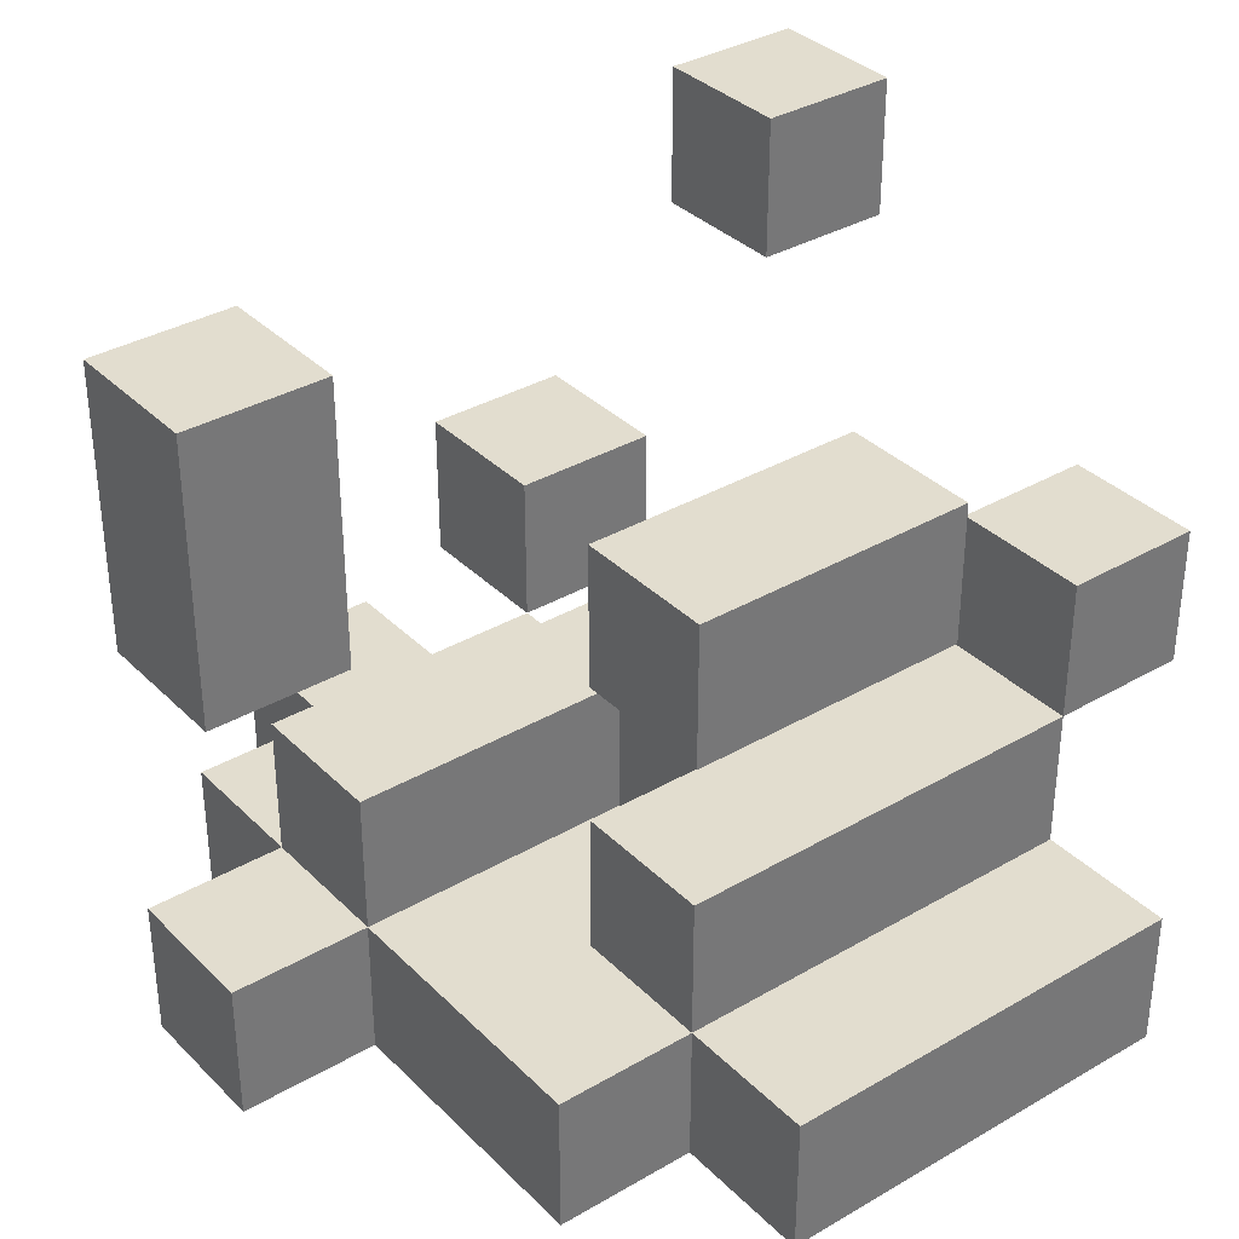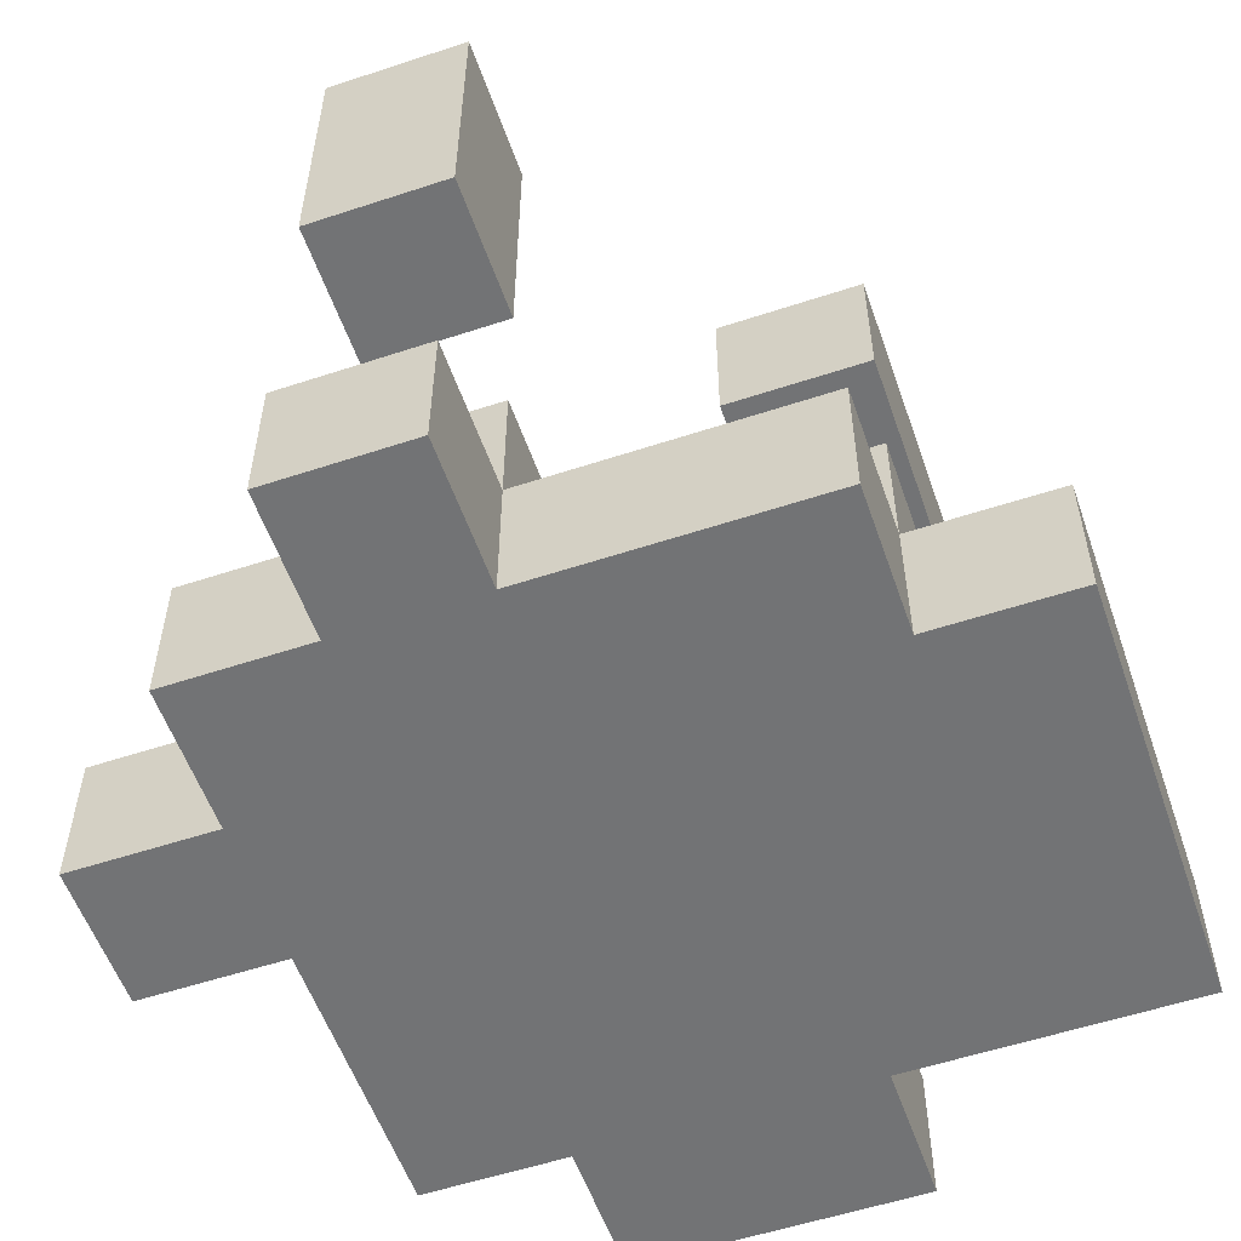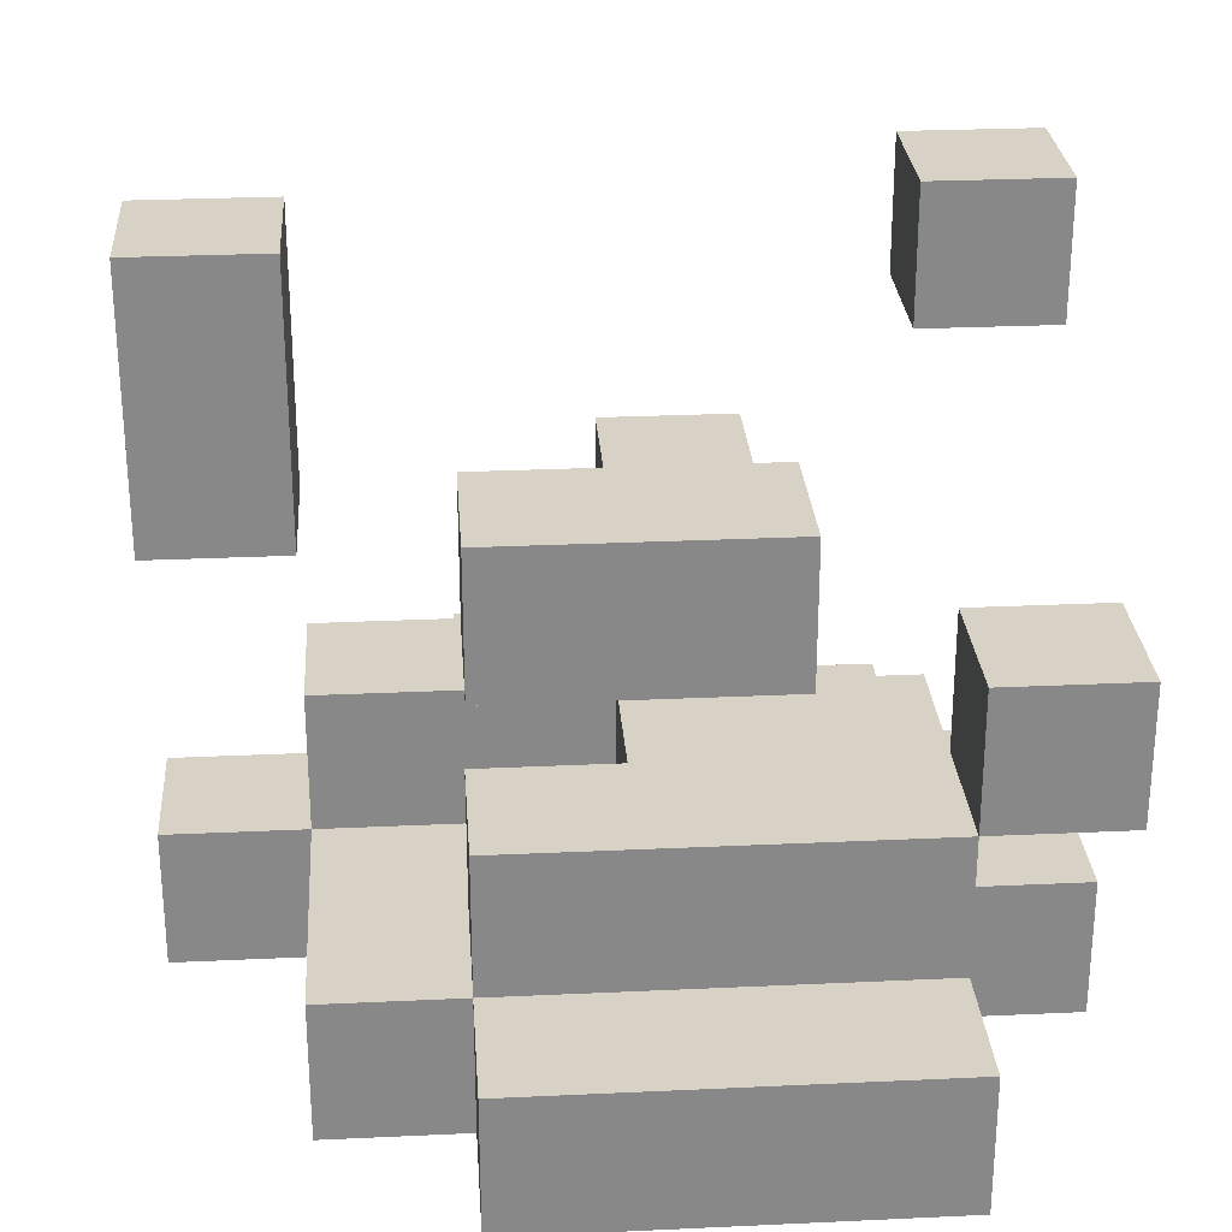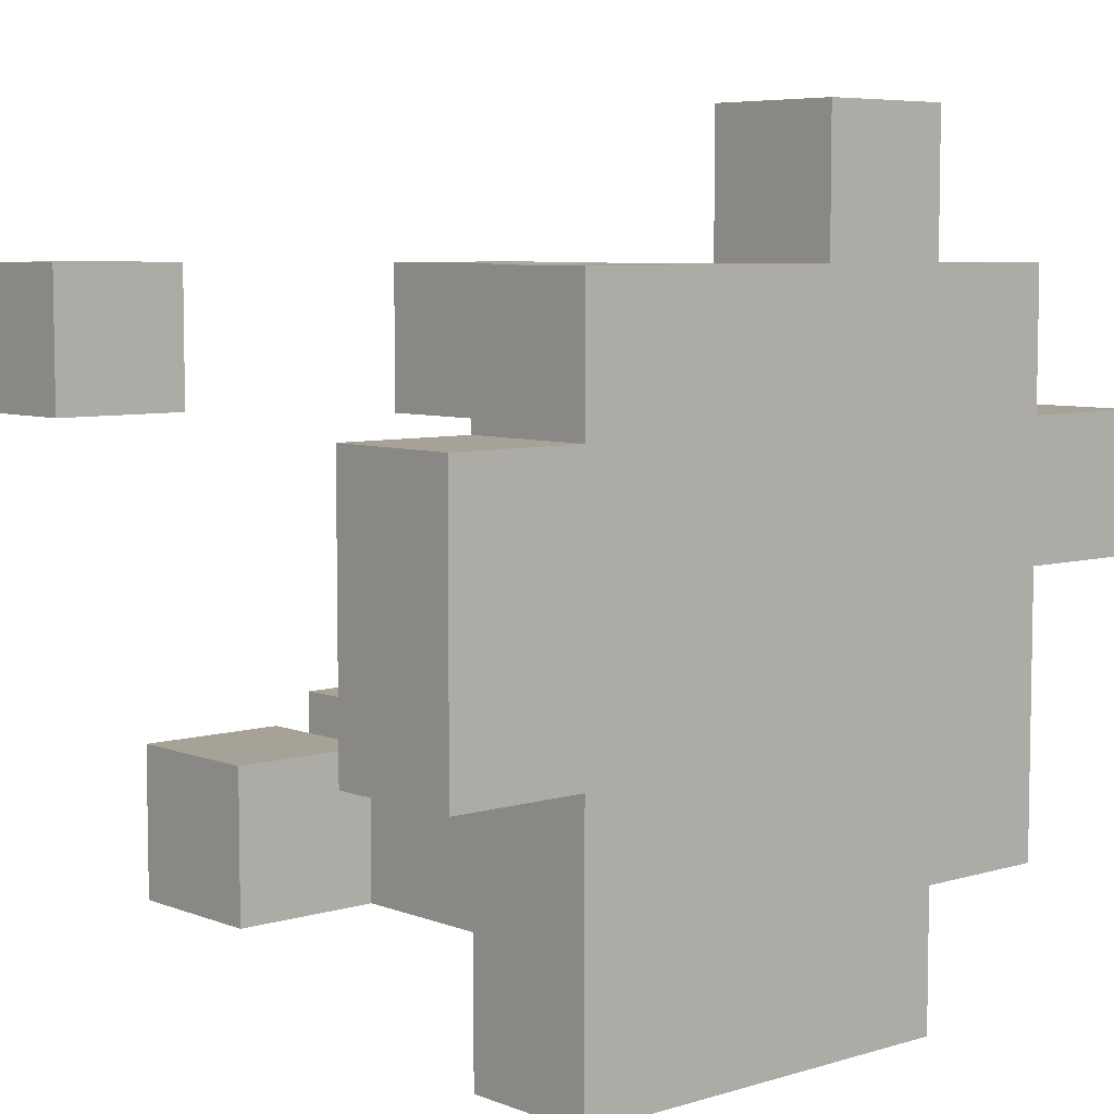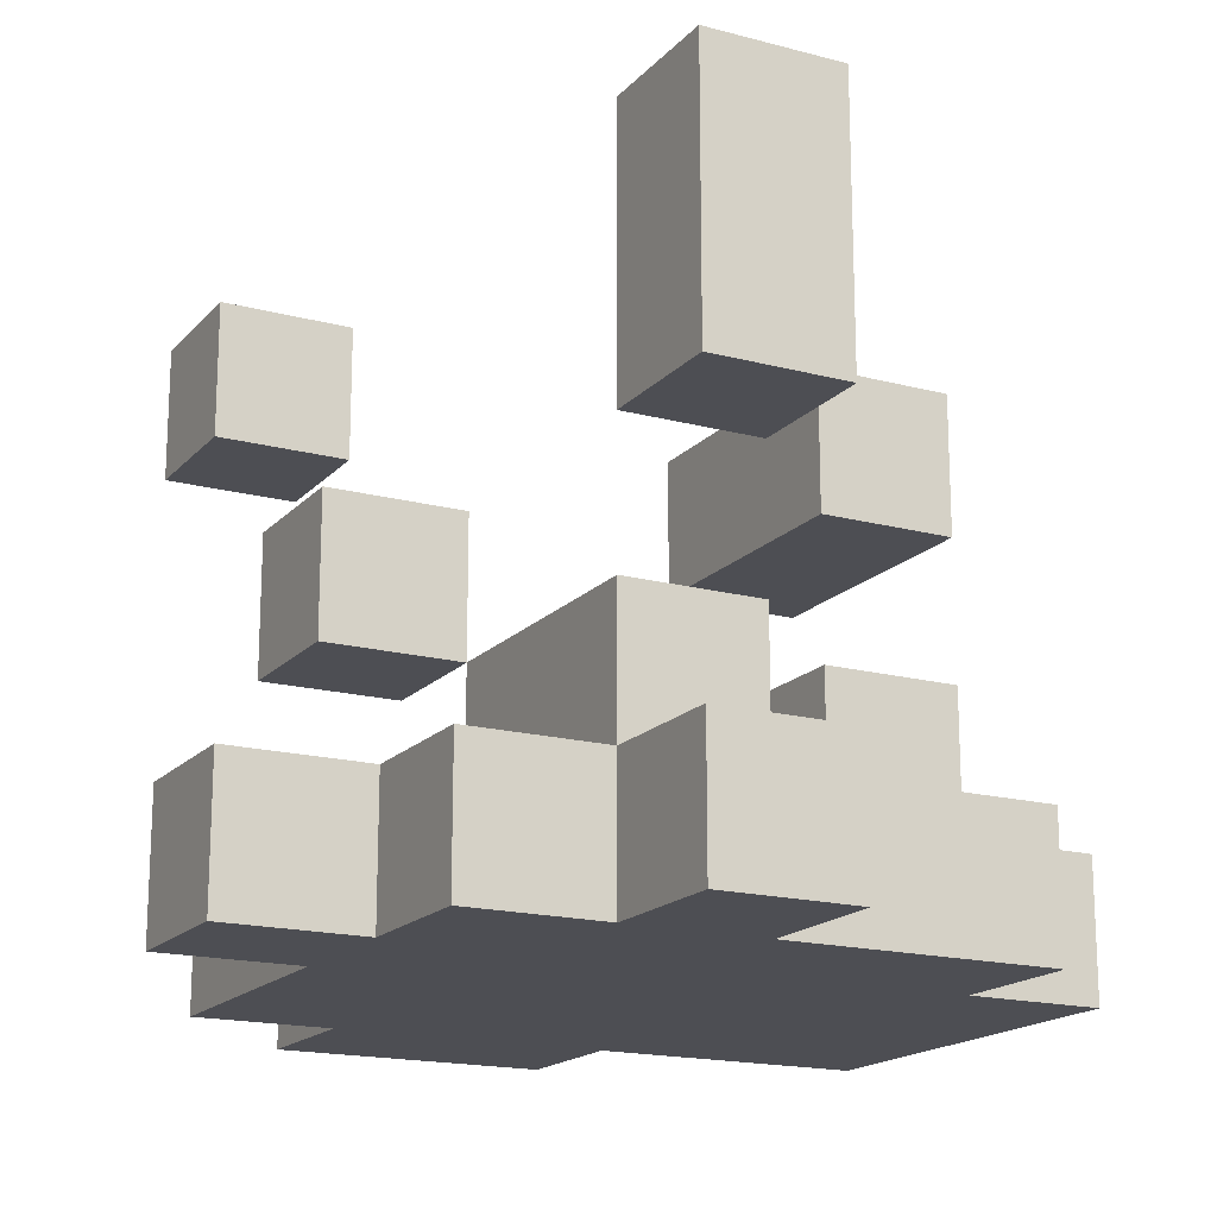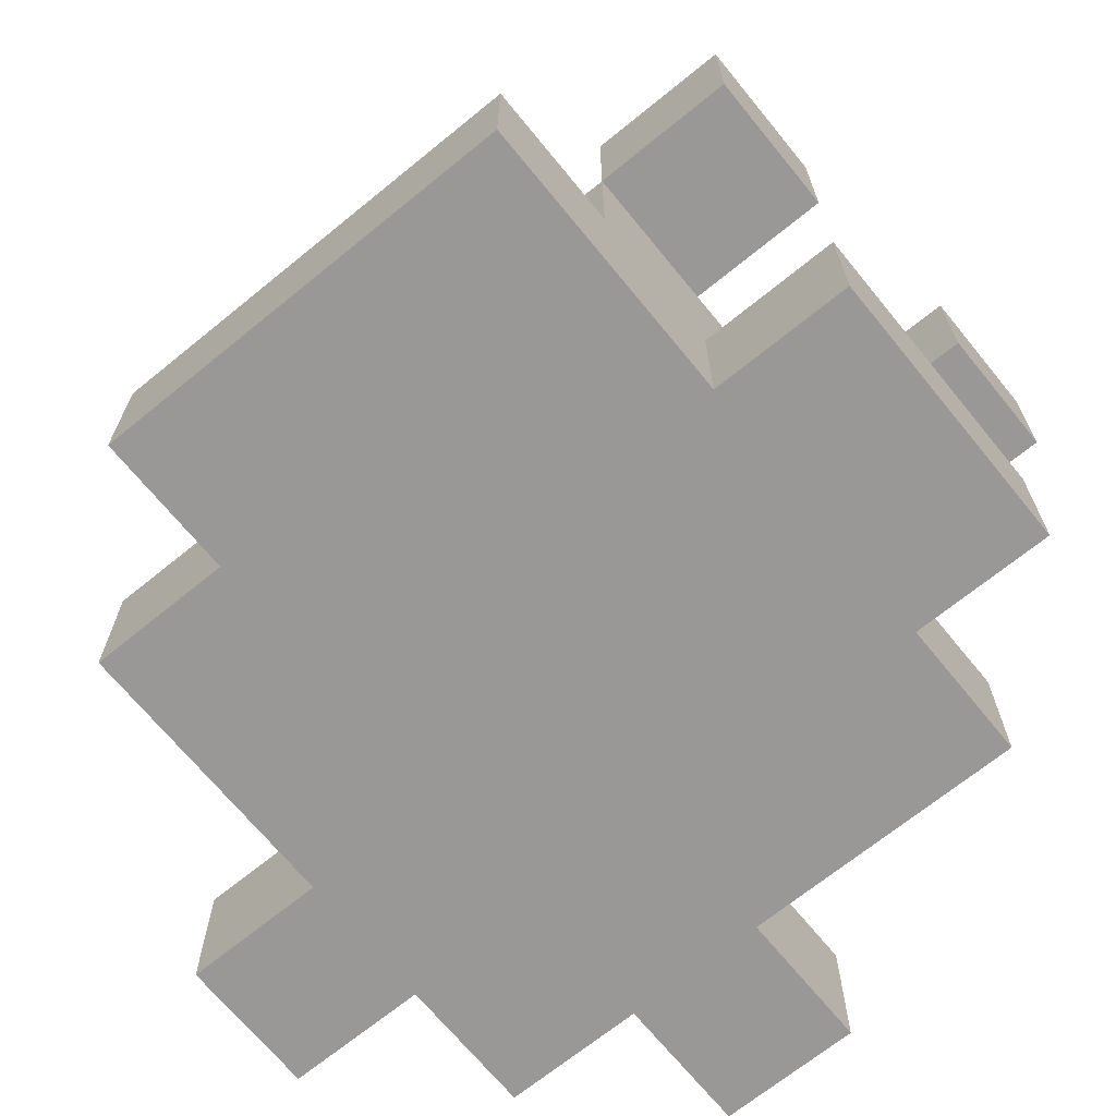
<metadata>
{"format":"obj","ext":"obj","renderer":"f3d","projection":"perspective","resolution":1024,"background":"white","views":[{"elev":35.0,"azim":142.2,"up":"+Y"},{"elev":-55.9,"azim":109.1,"up":"+Y"},{"elev":27.5,"azim":175.9,"up":"+Y"},{"elev":6.4,"azim":-41.5,"up":"+Z"},{"elev":-17.4,"azim":62.2,"up":"+Y"},{"elev":-68.7,"azim":-140.8,"up":"+Y"}]}
</metadata>
<code>
g MagicWaterPowder
v -3 0 1
v -3 0 -0
v -3 0 -1
v -3 1 1
v -3 1 -0
v -3 1 -1
v -3 2 -1
v -3 2 -2
v -3 3 -1
v -3 3 -2
v -3 4 2
v -3 4 1
v -3 5 2
v -3 5 1
v -2 0 2
v -2 0 1
v -2 0 -1
v -2 0 -2
v -2 0 -3
v -2 1 2
v -2 1 1
v -2 1 -0
v -2 1 -1
v -2 1 -2
v -2 1 -3
v -2 2 -0
v -2 2 -1
v -2 2 -2
v -1 2 2
v -1 2 1
v -1 3 2
v -1 3 1
v -1 3 -1
v -1 3 -2
v -1 4 -1
v -1 4 -2
v 0 0 3
v 0 0 2
v 0 1 3
v 0 1 2
v 0 1 1
v 0 1 -0
v 0 2 1
v 0 2 -0
v 2 3 1
v 2 3 -0
v 2 4 1
v 2 4 -0
v 2 5 1
v 2 5 -0
v -2 2 -1
v -2 2 -2
v -2 3 -1
v -2 3 -2
v -2 4 2
v -2 4 1
v -2 5 2
v -2 5 1
v 0 1 -0
v 0 1 -1
v 0 2 2
v 0 2 1
v 0 2 -0
v 0 2 -1
v 0 3 2
v 0 3 1
v 1 0 3
v 1 0 2
v 1 0 -2
v 1 0 -3
v 1 1 3
v 1 1 2
v 1 1 -1
v 1 1 -2
v 1 1 -3
v 1 2 -1
v 1 2 -2
v 1 3 -1
v 1 3 -2
v 1 4 -1
v 1 4 -2
v 2 0 2
v 2 0 1
v 2 0 -0
v 2 0 -2
v 2 1 2
v 2 1 1
v 2 1 -0
v 2 1 -2
v 2 2 1
v 2 2 -0
v 3 0 1
v 3 0 -0
v 3 1 1
v 3 1 -0
v 3 3 1
v 3 3 -0
v 3 4 1
v 3 4 -0
v 3 5 1
v 3 5 -0
v 0 0 3
v 0 1 3
v 1 0 3
v 1 1 3
v -3 4 2
v -3 5 2
v -2 0 2
v -2 1 2
v -2 4 2
v -2 5 2
v -1 0 2
v -1 1 2
v -1 2 2
v -1 3 2
v 0 0 2
v 0 1 2
v 0 2 2
v 0 3 2
v 1 0 2
v 1 1 2
v 2 0 2
v 2 1 2
v -3 0 1
v -3 1 1
v -2 0 1
v -2 1 1
v 0 1 1
v 0 2 1
v 1 1 1
v 1 2 1
v 2 0 1
v 2 1 1
v 2 2 1
v 2 3 1
v 2 4 1
v 2 5 1
v 3 0 1
v 3 1 1
v 3 3 1
v 3 4 1
v 3 5 1
v -2 1 -0
v -2 2 -0
v 0 1 -0
v 0 2 -0
v -3 2 -1
v -3 3 -1
v -2 2 -1
v -2 3 -1
v -1 3 -1
v -1 4 -1
v 0 1 -1
v 0 2 -1
v 0 3 -1
v 0 4 -1
v 1 1 -1
v 1 2 -1
v 1 3 -1
v 1 4 -1
v -3 4 1
v -3 5 1
v -2 4 1
v -2 5 1
v -1 2 1
v -1 3 1
v 0 2 1
v 0 3 1
v 0 1 -0
v 0 2 -0
v 1 1 -0
v 1 2 -0
v 2 0 -0
v 2 1 -0
v 2 2 -0
v 2 3 -0
v 2 4 -0
v 2 5 -0
v 3 0 -0
v 3 1 -0
v 3 3 -0
v 3 4 -0
v 3 5 -0
v -3 0 -1
v -3 1 -1
v -2 0 -1
v -2 1 -1
v -3 2 -2
v -3 3 -2
v -2 1 -2
v -2 2 -2
v -2 3 -2
v -1 1 -2
v -1 2 -2
v -1 3 -2
v -1 4 -2
v 0 1 -2
v 0 2 -2
v 0 3 -2
v 0 4 -2
v 1 0 -2
v 1 1 -2
v 1 2 -2
v 1 3 -2
v 1 4 -2
v 2 0 -2
v 2 1 -2
v -2 0 -3
v -2 1 -3
v -1 0 -3
v -1 1 -3
v 1 0 -3
v 1 1 -3
v 0 0 3
v 1 0 3
v -2 0 2
v -1 0 2
v 0 0 2
v 1 0 2
v 2 0 2
v -3 0 1
v -2 0 1
v -1 0 1
v 1 0 1
v 2 0 1
v 3 0 1
v -3 0 -0
v -2 0 -0
v 2 0 -0
v 3 0 -0
v -3 0 -1
v -2 0 -1
v -2 0 -2
v -1 0 -2
v 1 0 -2
v 2 0 -2
v -2 0 -3
v -1 0 -3
v 1 0 -3
v -1 2 2
v 0 2 2
v -1 2 1
v 0 2 1
v -3 2 -1
v -2 2 -1
v -3 2 -2
v -2 2 -2
v 2 3 1
v 3 3 1
v 2 3 -0
v 3 3 -0
v -1 3 -1
v 0 3 -1
v 1 3 -1
v -1 3 -2
v 0 3 -2
v 1 3 -2
v -3 4 2
v -2 4 2
v -3 4 1
v -2 4 1
v 0 1 3
v 1 1 3
v -2 1 2
v -1 1 2
v 0 1 2
v 1 1 2
v 2 1 2
v -3 1 1
v -2 1 1
v -1 1 1
v 0 1 1
v 1 1 1
v 2 1 1
v 3 1 1
v -3 1 -0
v -2 1 -0
v 0 1 -0
v 1 1 -0
v 2 1 -0
v 3 1 -0
v -3 1 -1
v -2 1 -1
v 0 1 -1
v 1 1 -1
v -2 1 -2
v -1 1 -2
v 0 1 -2
v 1 1 -2
v 2 1 -2
v -2 1 -3
v -1 1 -3
v 1 1 -3
v 0 2 1
v 1 2 1
v 2 2 1
v -2 2 -0
v 0 2 -0
v 1 2 -0
v 2 2 -0
v -2 2 -1
v -1 2 -1
v 0 2 -1
v 1 2 -1
v -2 2 -2
v -1 2 -2
v 0 2 -2
v 1 2 -2
v -1 3 2
v 0 3 2
v -1 3 1
v 0 3 1
v -3 3 -1
v -2 3 -1
v -3 3 -2
v -2 3 -2
v -1 4 -1
v 0 4 -1
v 1 4 -1
v -1 4 -2
v 0 4 -2
v 1 4 -2
v -3 5 2
v -2 5 2
v -3 5 1
v -2 5 1
v 2 5 1
v 3 5 1
v 2 5 -0
v 3 5 -0
f 4 2 1
f 5 3 2
f 5 2 4
f 6 3 5
f 9 8 7
f 10 8 9
f 13 12 11
f 14 12 13
f 20 16 15
f 21 16 20
f 23 18 17
f 24 19 18
f 24 18 23
f 25 19 24
f 26 23 22
f 27 24 23
f 27 23 26
f 28 24 27
f 31 30 29
f 32 30 31
f 35 34 33
f 36 34 35
f 39 38 37
f 40 38 39
f 43 42 41
f 44 42 43
f 47 46 45
f 48 46 47
f 49 48 47
f 50 48 49
f 51 52 53
f 53 52 54
f 55 56 57
f 57 56 58
f 59 60 63
f 63 60 64
f 61 62 65
f 65 62 66
f 67 68 71
f 71 68 72
f 69 70 74
f 74 70 75
f 73 74 76
f 76 74 77
f 78 79 80
f 80 79 81
f 82 83 86
f 86 83 87
f 84 85 88
f 88 85 89
f 87 88 90
f 90 88 91
f 92 93 94
f 94 93 95
f 96 97 98
f 98 97 99
f 98 99 100
f 100 99 101
f 104 103 102
f 105 103 104
f 110 107 106
f 111 107 110
f 112 109 108
f 113 109 112
f 116 113 112
f 117 113 116
f 118 115 114
f 119 115 118
f 122 121 120
f 123 121 122
f 126 125 124
f 127 125 126
f 130 129 128
f 131 129 130
f 133 131 130
f 134 131 133
f 138 133 132
f 139 133 138
f 140 136 135
f 141 137 136
f 141 136 140
f 142 137 141
f 145 144 143
f 146 144 145
f 149 148 147
f 150 148 149
f 155 152 151
f 156 152 155
f 157 154 153
f 158 154 157
f 159 156 155
f 160 156 159
f 161 162 163
f 163 162 164
f 165 166 167
f 167 166 168
f 169 170 171
f 171 170 172
f 171 172 174
f 174 172 175
f 173 174 179
f 179 174 180
f 176 177 181
f 177 178 182
f 181 177 182
f 182 178 183
f 184 185 186
f 186 185 187
f 188 189 191
f 191 189 192
f 190 191 193
f 193 191 194
f 193 194 197
f 197 194 198
f 195 196 199
f 199 196 200
f 197 198 202
f 202 198 203
f 199 200 204
f 204 200 205
f 201 202 206
f 206 202 207
f 208 209 210
f 210 209 211
f 210 211 212
f 212 211 213
f 218 215 214
f 219 215 218
f 222 217 216
f 223 218 217
f 223 219 218
f 223 217 222
f 224 220 219
f 224 219 223
f 225 220 224
f 227 222 221
f 228 223 222
f 228 222 227
f 228 226 225
f 228 225 224
f 228 224 223
f 229 226 228
f 230 226 229
f 231 228 227
f 231 229 228
f 232 229 231
f 233 229 232
f 234 229 233
f 235 229 234
f 236 229 235
f 237 234 233
f 238 235 234
f 238 234 237
f 239 235 238
f 242 241 240
f 243 241 242
f 246 245 244
f 247 245 246
f 250 249 248
f 251 249 250
f 255 253 252
f 256 254 253
f 256 253 255
f 257 254 256
f 260 259 258
f 261 259 260
f 262 263 266
f 266 263 267
f 264 265 270
f 265 266 271
f 266 267 271
f 270 265 271
f 271 267 272
f 267 268 273
f 272 267 273
f 273 268 274
f 269 270 276
f 271 272 277
f 276 270 277
f 270 271 277
f 277 272 278
f 274 275 280
f 280 275 281
f 276 277 282
f 282 277 283
f 278 279 284
f 279 280 284
f 284 280 285
f 285 280 289
f 289 280 290
f 286 287 291
f 287 288 292
f 291 287 292
f 288 289 292
f 292 289 293
f 294 295 298
f 295 296 299
f 298 295 299
f 299 296 300
f 297 298 301
f 301 298 302
f 302 298 303
f 301 302 305
f 302 303 306
f 305 302 306
f 303 304 307
f 306 303 307
f 307 304 308
f 309 310 311
f 311 310 312
f 313 314 315
f 315 314 316
f 317 318 320
f 318 319 321
f 320 318 321
f 321 319 322
f 323 324 325
f 325 324 326
f 327 328 329
f 329 328 330

</code>
